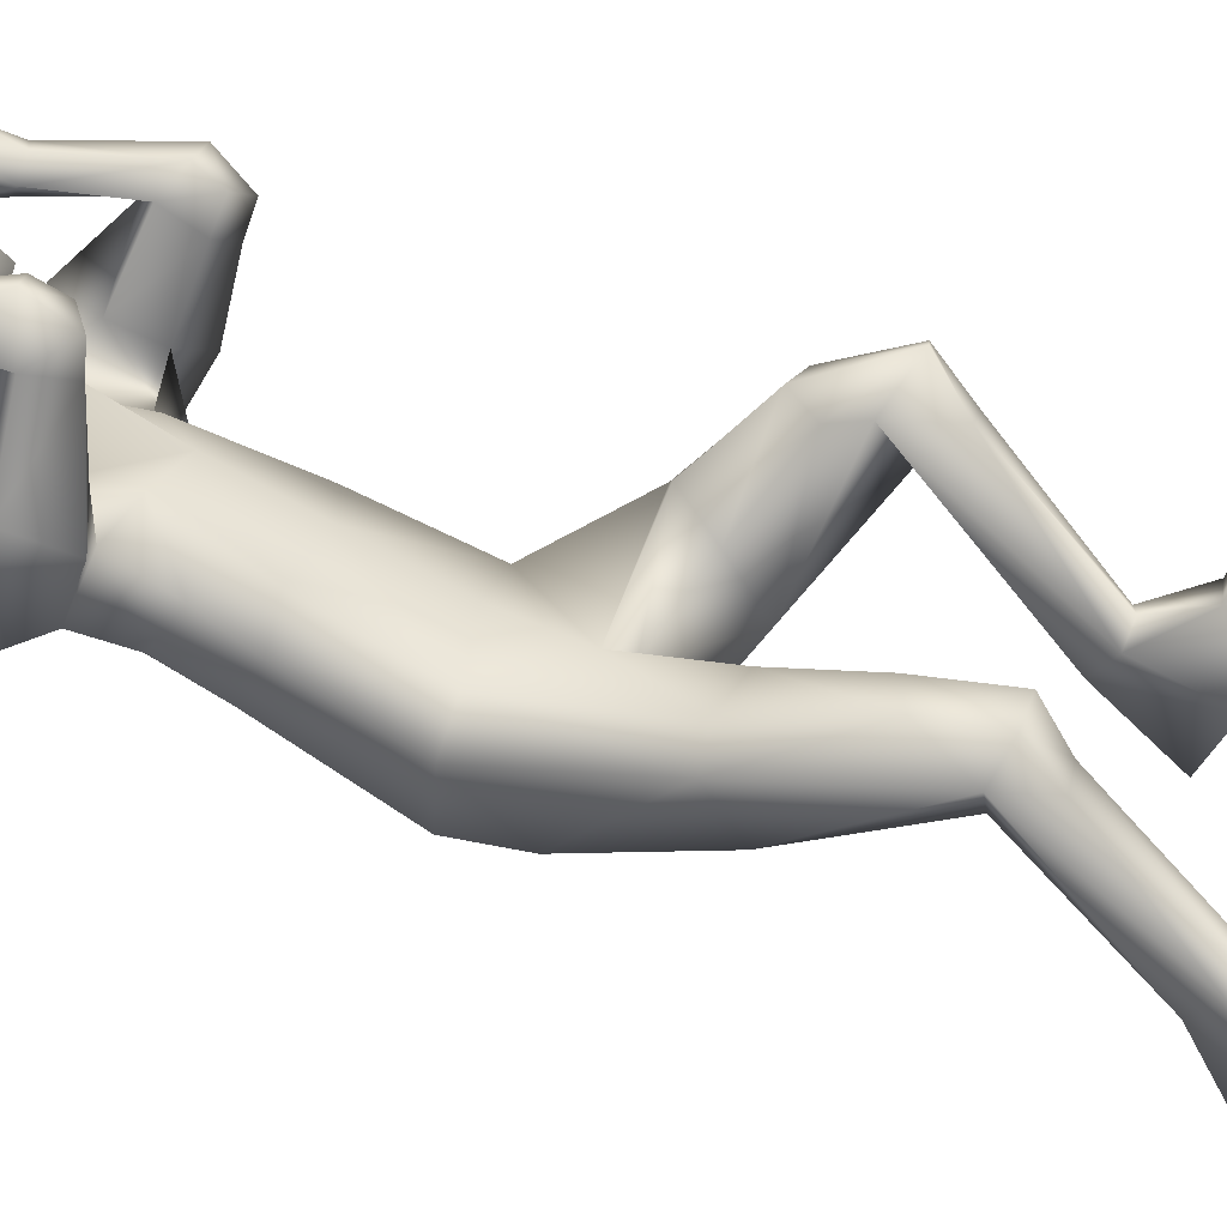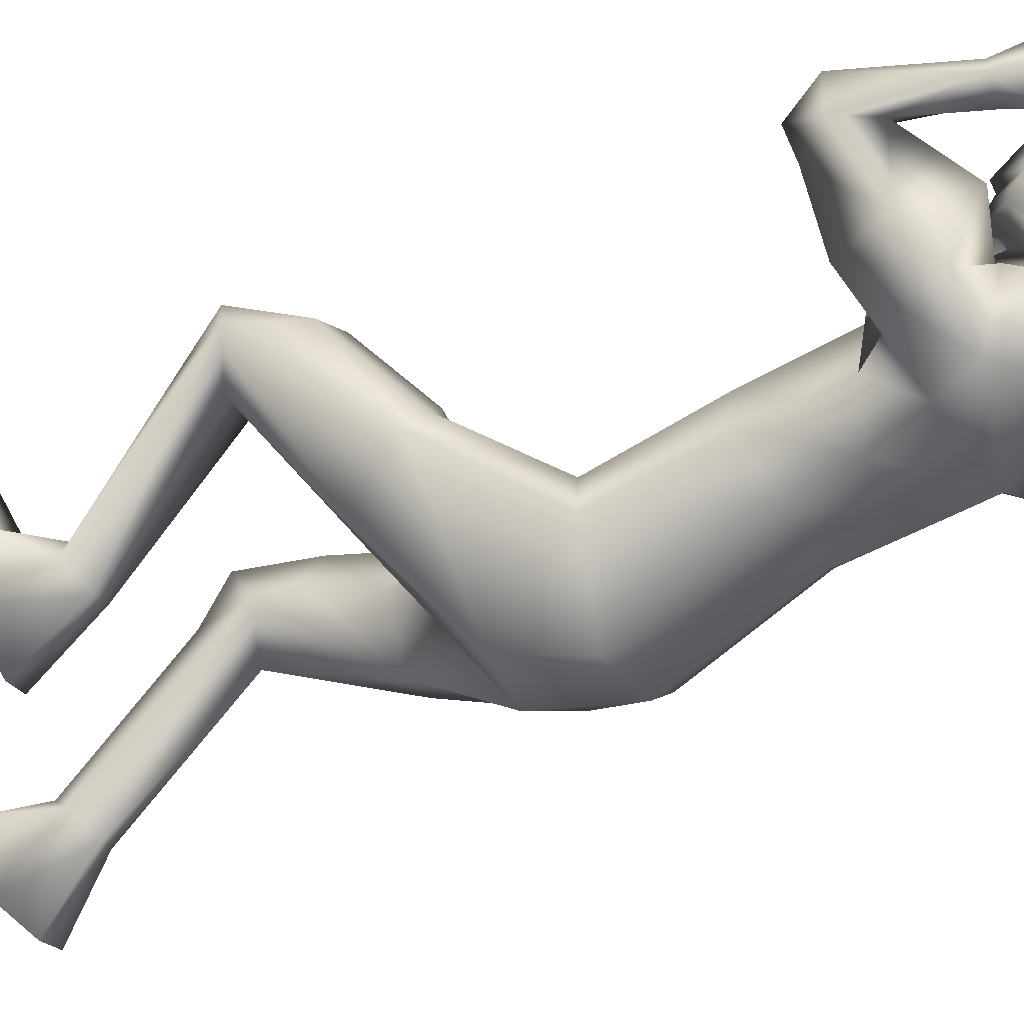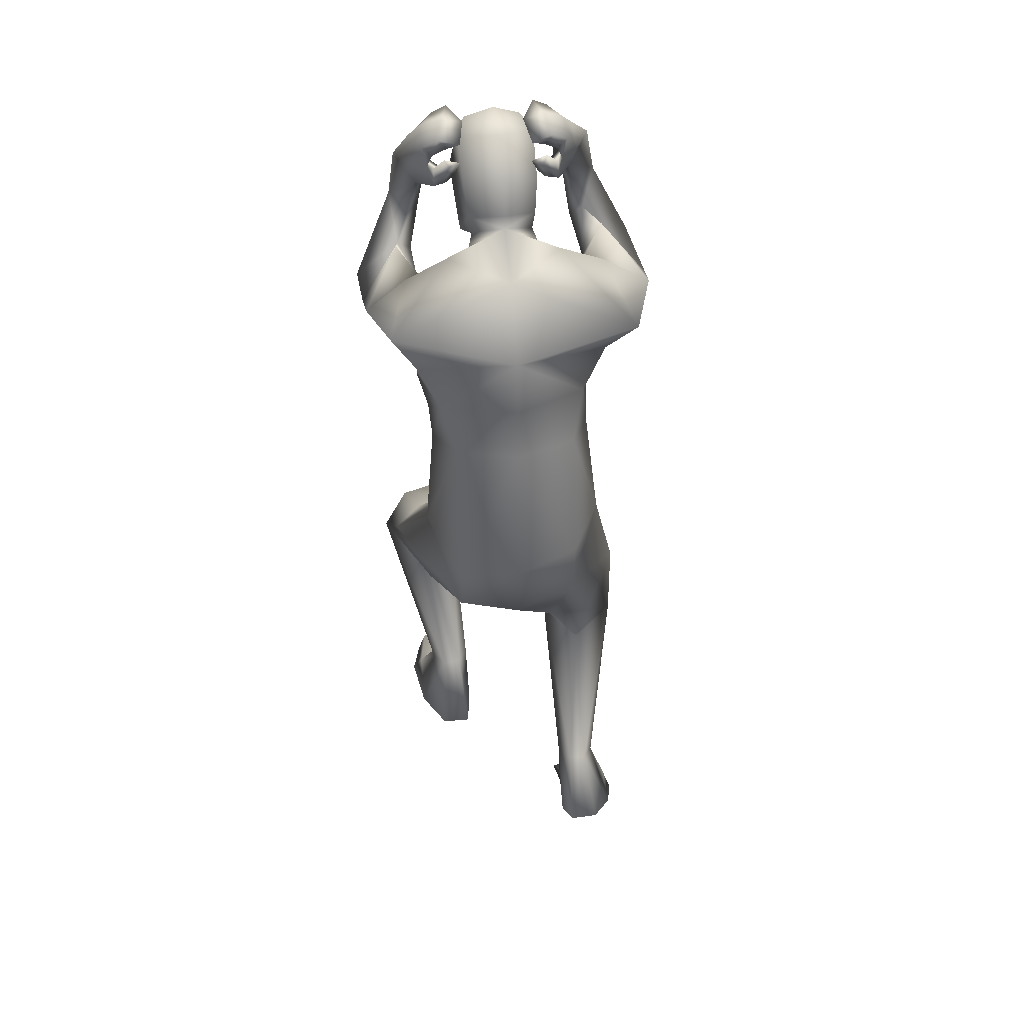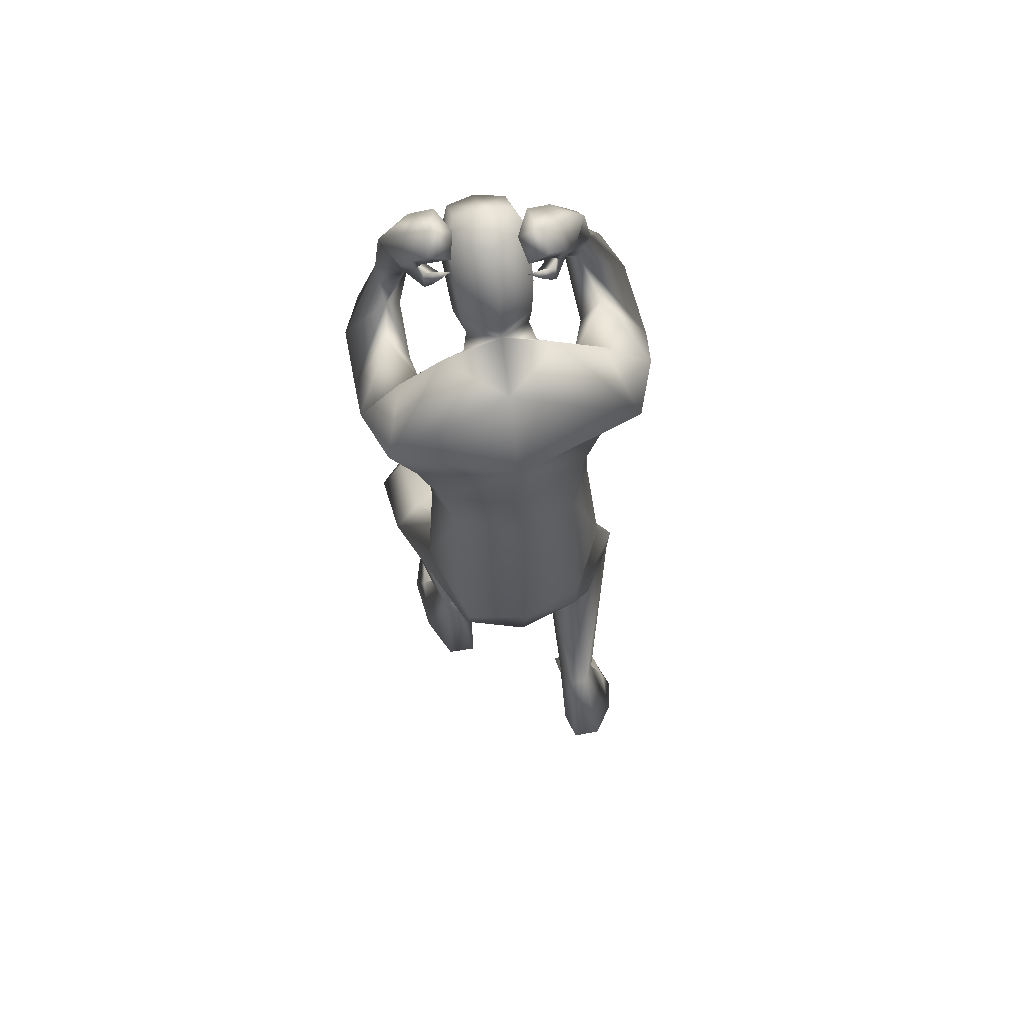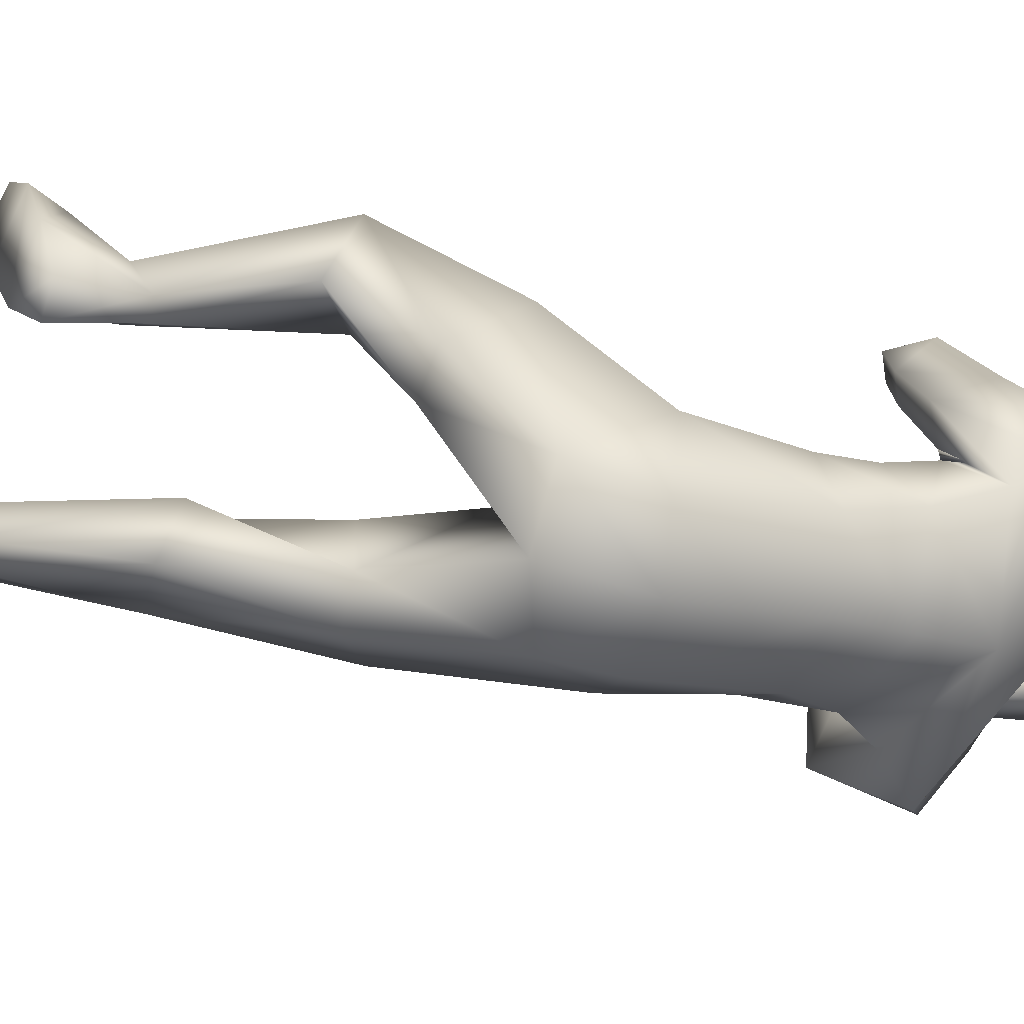
<metadata>
{"format":"obj","ext":"obj","renderer":"f3d","projection":"perspective","resolution":1024,"background":"white","views":[{"elev":28.9,"azim":101.3,"up":"+Y"},{"elev":-22.6,"azim":-68.5,"up":"+Y"},{"elev":56.5,"azim":-5.9,"up":"+Z"},{"elev":77.2,"azim":-8.0,"up":"+Z"},{"elev":-76.5,"azim":-104.4,"up":"+Y"}]}
</metadata>
<code>
o HumanMale
v -0.3711 0.1254 2.187
v 0.01233 0.4719 2.475
v 0.0301 0.05196 2.694
v -0.3191 0.3004 2.567
v -0.2456 0.4347 2.541
v -0.2257 0.1367 2.657
v -0.3648 0.3739 2.898
v 0.04025 0.1892 3.143
v -0.3656 0.267 3.071
v -0.2933 0.5767 3.227
v 0.02026 0.7921 3.073
v -0.3852 0.5864 3.262
v -0.2078 0.6474 3.305
v -0.5536 0.5114 3.176
v 0.009783 0.3142 2.161
v 0.01587 -0.2371 2.236
v -0.2285 -0.1924 2.192
v -0.000428 0.2204 1.896
v 0.03955 0.4478 3.347
v -0.4634 0.308 3.221
v -0.1145 0.6678 3.33
v -0.5673 0.6771 3.049
v -0.4701 0.6226 2.868
v -0.4087 0.7891 3.243
v -0.5859 0.9556 2.9
v -0.3991 1.02 3.009
v -0.4765 0.8938 2.804
v -0.3351 0.6878 2.939
v -0.3298 0.7496 3.09
v -0.3428 1.033 2.961
v -0.3772 0.9414 2.849
v -0.5053 0.9959 2.771
v -0.4143 1.04 2.813
v -0.5159 1.113 2.881
v -0.4125 1.108 2.894
v -0.4193 1.082 3.265
v -0.3919 1.135 3.255
v -0.3513 1.127 3.242
v -0.2909 1.067 3.246
v -0.3276 1.026 3.277
v -0.3877 1.133 3.442
v -0.3069 1.015 3.379
v -0.3541 1.188 3.358
v -0.2558 1.123 3.352
v -0.2983 1.146 3.35
v -0.2752 0.2568 2.156
v -0.2477 -0.1633 1.905
v 0.003468 -0.2252 1.897
v -0.5106 0.3517 1.787
v -0.4025 0.4326 1.822
v -0.3739 0.2005 1.571
v -0.2613 0.509 1.789
v -0.1454 0.4168 1.66
v -0.212 0.1972 1.552
v -0.4607 0.7179 1.523
v -0.3869 0.5808 1.242
v -0.3389 0.7264 1.559
v -0.2706 0.6728 1.469
v -0.4749 0.7955 1.265
v -0.3578 0.8391 1.252
v -0.2425 0.7061 1.35
v -0.5663 0.6909 1.308
v -0.4497 0.6541 1.145
v -0.3305 0.6764 1.147
v -0.3821 0.2048 0.7773
v -0.3357 0.2685 0.7807
v -0.3336 0.1104 0.8578
v -0.2716 0.2797 0.7673
v -0.2194 0.2105 0.7912
v -0.2605 0.1137 0.8674
v -0.4525 0.08459 0.5501
v -0.2171 0.0895 0.5218
v -0.3567 -0.09882 0.6306
v -0.2392 -0.09622 0.6237
v -0.4489 0.2946 0.5935
v -0.2277 0.3442 0.5851
v -0.4204 0.4786 0.5181
v -0.4576 0.4607 0.4166
v -0.4904 0.3163 0.4787
v -0.2478 0.3328 0.4298
v -0.2132 0.5317 0.4745
v -0.2516 0.5403 0.3599
v -0.09427 0.7348 3.357
v 0.0183 0.8341 3.209
v -0.2567 0.9649 3.511
v -0.3247 1.103 3.563
v -0.2601 1.016 3.527
v -0.1496 0.929 3.493
v -0.2026 0.8905 3.514
v -0.2314 0.9279 3.541
v -0.1851 0.9084 3.604
v -0.1221 0.907 3.584
v -0.167 0.8797 3.592
v -0.1839 0.943 3.439
v -0.2328 0.9029 3.466
v -0.2612 1.171 3.563
v -0.2771 1.06 3.649
v -0.2071 1.034 3.626
v -0.1862 1.031 3.71
v -0.1466 1.027 3.673
v -0.09961 1.024 3.699
v -0.2193 1.142 3.647
v -0.1578 1.125 3.696
v -0.3162 0.9789 3.538
v -0.2726 0.9535 3.637
v -0.2331 0.9484 3.594
v -0.205 0.9359 3.689
v -0.1704 0.9314 3.645
v -0.1198 0.9208 3.671
v -0.1059 0.7613 3.417
v -0.1325 0.8759 3.226
v -0.1246 1.013 3.641
v -0.1551 1.108 3.381
v -0.0866 1.105 3.647
v -0.1045 1.213 3.495
v 0.03744 0.6676 3.434
v -0.006637 0.1887 1.818
v 0.04129 0.6896 3.485
v 0.01265 0.8969 3.109
v 0.04154 0.9273 3.701
v 0.005544 1.132 3.277
v 0.03125 1.101 3.691
v 0.008416 1.262 3.453
v 0.3895 0.1255 2.172
v 0.3564 0.3191 2.546
v 0.2741 0.45 2.525
v 0.2783 0.1514 2.641
v 0.3558 0.5523 2.898
v 0.4321 0.3912 2.96
v 0.3255 0.6481 3.108
v 0.4411 0.6343 3.243
v 0.2644 0.6607 3.302
v 0.6321 0.5796 3.148
v 0.2594 -0.1322 2.213
v 0.5649 0.3805 3.092
v 0.1795 0.6807 3.314
v 0.6473 0.7379 3.017
v 0.6012 0.6577 2.834
v 0.4619 0.8327 3.24
v 0.6106 1.065 2.95
v 0.4197 1.095 3.065
v 0.507 1.01 2.844
v 0.4411 0.7373 2.874
v 0.3827 0.8144 3.072
v 0.364 1.113 3.017
v 0.4039 1.042 2.894
v 0.526 1.121 2.828
v 0.4319 1.152 2.879
v 0.5281 1.216 2.965
v 0.4256 1.199 2.978
v 0.4523 1.07 3.33
v 0.4147 1.125 3.334
v 0.3761 1.108 3.33
v 0.3228 1.053 3.318
v 0.3517 1.009 3.318
v 0.4203 1.077 3.543
v 0.3432 0.9733 3.469
v 0.3984 1.137 3.455
v 0.2766 1.056 3.423
v 0.3392 1.101 3.434
v 0.2967 0.255 2.137
v 0.2598 -0.1524 1.979
v 0.4924 0.2217 1.594
v 0.3823 0.3066 1.585
v 0.353 -0.02566 1.506
v 0.2363 0.3502 1.525
v 0.1189 0.2011 1.477
v 0.1891 -0.0254 1.501
v 0.4116 0.3758 1.181
v 0.3328 0.1115 1.015
v 0.2913 0.4002 1.214
v 0.2218 0.3055 1.17
v 0.4152 0.3617 0.9518
v 0.2958 0.3962 0.9328
v 0.1873 0.2671 1.043
v 0.5124 0.2715 1.008
v 0.4027 0.2187 0.8447
v 0.2823 0.2329 0.8432
v 0.375 -0.2559 0.4937
v 0.331 -0.2155 0.4547
v 0.3306 -0.3449 0.584
v 0.2663 -0.2096 0.44
v 0.2119 -0.2582 0.5058
v 0.2572 -0.3459 0.5919
v 0.4457 -0.4731 0.3105
v 0.2098 -0.4799 0.2864
v 0.3593 -0.6028 0.4338
v 0.2417 -0.6057 0.4282
v 0.4415 -0.2826 0.2664
v 0.221 -0.2415 0.2399
v 0.4138 -0.1575 0.1154
v 0.4476 -0.2206 0.03239
v 0.48 -0.3219 0.1527
v 0.2363 -0.3228 0.1063
v 0.2062 -0.1243 0.05636
v 0.2413 -0.1697 -0.05027
v 0.1575 0.7473 3.343
v 0.2969 0.9044 3.57
v 0.3545 1.045 3.628
v 0.2957 0.9547 3.588
v 0.1926 0.8624 3.553
v 0.2484 0.8267 3.571
v 0.2754 0.8649 3.6
v 0.2241 0.839 3.661
v 0.1632 0.8365 3.636
v 0.2083 0.8104 3.646
v 0.2249 0.8807 3.498
v 0.2769 0.8429 3.523
v 0.2869 1.108 3.631
v 0.3096 0.9945 3.712
v 0.2414 0.9646 3.688
v 0.2255 0.9561 3.775
v 0.1841 0.9507 3.739
v 0.1392 0.9422 3.767
v 0.2463 1.072 3.714
v 0.1886 1.048 3.766
v 0.3546 0.9212 3.598
v 0.3132 0.889 3.694
v 0.2721 0.8824 3.652
v 0.2505 0.8638 3.748
v 0.2141 0.8583 3.705
v 0.1661 0.8425 3.733
v 0.1731 0.7752 3.402
v 0.1664 0.8919 3.21
v 0.1892 1.031 3.623
v 0.1787 1.126 3.361
v 0.1422 1.118 3.633
v 0.1302 1.226 3.481
v -0.1442 0.991 3.303
v 0.00069 1.021 3.161
v -0.1155 0.8342 3.537
v 0.04411 0.7742 3.598
v 0.1719 1.009 3.284
v 0.1881 0.8512 3.519
v 0.01182 0.9554 3.153
v -0.1388 0.9326 3.264
v 0.1687 0.9499 3.248
v -0.1415 0.9618 3.283
v 0.1702 0.9793 3.265
v 0.009452 0.9827 3.172
v 0.01101 0.9694 3.163
v -0.1401 0.9472 3.274
v 0.1694 0.9645 3.256
v -0.2761 0.201 2.875
v 0.03541 0.1169 2.92
v 0.01721 0.6238 2.78
v -0.3282 0.3317 2.741
v -0.1375 0.626 2.902
v 0.3298 0.29 2.812
v 0.3665 0.4423 2.705
v 0.215 0.6177 2.831
f 1 6 4
f 46 4 5
f 17 3 6
f 46 2 15
f 248 7 10
f 244 7 247
f 246 10 11
f 244 8 9
f 10 13 11
f 12 10 14
f 15 18 46
f 8 20 9
f 20 13 12
f 12 14 20
f 13 116 21
f 11 13 21
f 14 23 20
f 14 24 22
f 22 26 25
f 22 27 23
f 7 28 29
f 29 31 30
f 29 10 7
f 29 26 24
f 9 23 28
f 27 28 23
f 30 31 33
f 31 32 33
f 27 25 32
f 32 25 34
f 33 34 35
f 30 33 35
f 35 39 30
f 35 37 38
f 34 36 37
f 26 36 25
f 26 39 40
f 39 42 40
f 36 42 41
f 36 43 37
f 38 43 45
f 39 45 44
f 17 1 47
f 47 16 17
f 18 50 46
f 117 52 18
f 46 49 1
f 47 54 48
f 117 54 53
f 47 49 51
f 54 56 61
f 54 58 53
f 51 62 56
f 52 55 50
f 53 57 52
f 49 55 62
f 55 60 59
f 58 60 57
f 62 55 59
f 59 64 63
f 60 61 64
f 62 59 63
f 64 66 63
f 64 69 68
f 63 65 62
f 56 70 61
f 61 70 69
f 62 67 56
f 67 74 70
f 70 72 69
f 67 71 73
f 66 76 75
f 76 77 75
f 77 82 78
f 78 80 79
f 79 72 71
f 75 65 66
f 71 75 79
f 75 77 78
f 79 75 78
f 73 72 74
f 69 76 68
f 80 82 76
f 21 116 83
f 11 21 84
f 83 84 21
f 76 72 80
f 76 82 81
f 42 85 104
f 42 95 85
f 87 88 94
f 94 42 44
f 87 90 88
f 88 93 89
f 91 88 90
f 89 91 90
f 91 93 92
f 88 95 94
f 95 90 85
f 94 44 87
f 41 96 43
f 96 98 87
f 96 97 102
f 99 102 97
f 103 98 102
f 103 101 100
f 99 101 103
f 87 106 85
f 85 105 104
f 104 97 86
f 105 99 97
f 106 107 105
f 98 108 106
f 108 109 107
f 100 109 108
f 107 101 99
f 104 41 42
f 96 41 86
f 43 96 45
f 87 44 96
f 96 44 45
f 116 110 83
f 84 111 119
f 83 111 84
f 229 121 230
f 231 113 229
f 231 120 112
f 113 123 121
f 112 122 114
f 112 115 113
f 115 114 122
f 123 115 122
f 124 127 134
f 161 125 124
f 134 3 16
f 2 161 15
f 251 128 250
f 128 249 250
f 246 130 251
f 249 8 245
f 132 130 11
f 131 133 130
f 15 161 18
f 135 8 129
f 135 132 19
f 131 135 133
f 132 116 19
f 11 136 132
f 138 133 135
f 133 139 130
f 137 141 139
f 142 137 138
f 128 143 129
f 144 146 143
f 130 144 128
f 141 144 139
f 129 138 135
f 142 143 146
f 145 148 146
f 146 147 142
f 142 147 140
f 147 149 140
f 148 149 147
f 145 150 148
f 154 150 145
f 150 152 149
f 149 151 140
f 151 141 140
f 155 145 141
f 155 159 154
f 151 157 155
f 158 151 152
f 160 152 153
f 154 160 153
f 134 162 124
f 16 162 134
f 164 18 161
f 166 117 18
f 163 161 124
f 168 162 48
f 117 168 48
f 162 163 124
f 168 170 165
f 172 168 167
f 165 176 163
f 169 166 164
f 171 167 166
f 163 169 164
f 169 174 171
f 174 172 171
f 176 173 169
f 173 178 174
f 174 178 175
f 176 177 173
f 180 178 177
f 178 183 175
f 179 177 176
f 184 170 175
f 175 183 184
f 181 176 170
f 188 181 184
f 186 184 183
f 181 185 179
f 180 190 182
f 191 190 189
f 191 196 195
f 192 194 196
f 193 186 194
f 179 189 180
f 185 193 189
f 189 192 191
f 193 192 189
f 186 187 188
f 190 183 182
f 194 190 196
f 136 197 116
f 11 84 136
f 197 136 84
f 190 194 186
f 190 195 196
f 157 217 198
f 157 198 208
f 200 207 201
f 157 207 159
f 203 200 201
f 201 206 205
f 201 204 203
f 202 204 206
f 204 205 206
f 208 201 207
f 208 203 202
f 207 200 159
f 156 158 209
f 209 211 215
f 209 210 199
f 215 212 210
f 211 216 215
f 216 213 214
f 212 216 214
f 200 219 211
f 218 198 217
f 210 217 199
f 218 212 220
f 219 220 221
f 211 221 213
f 221 220 222
f 213 222 214
f 220 214 222
f 217 156 199
f 209 199 156
f 158 160 209
f 200 209 159
f 209 160 159
f 223 116 197
f 84 119 224
f 224 197 84
f 121 233 230
f 226 234 233
f 234 120 232
f 123 226 121
f 225 122 120
f 228 225 226
f 228 122 227
f 123 122 228
f 239 233 234
f 240 233 239
f 238 231 229
f 238 230 240
f 111 235 119
f 110 236 111
f 118 231 110
f 235 224 119
f 237 223 224
f 234 118 223
f 242 240 241
f 242 231 238
f 240 243 241
f 243 239 234
f 237 243 234
f 241 237 235
f 236 231 242
f 236 241 235
f 127 245 3
f 246 126 2
f 125 249 127
f 126 250 125
f 6 245 244
f 5 246 2
f 4 244 247
f 5 247 248
f 1 17 6
f 46 1 4
f 17 16 3
f 46 5 2
f 248 247 7
f 244 9 7
f 246 248 10
f 244 245 8
f 10 12 13
f 8 19 20
f 20 19 13
f 13 19 116
f 14 22 23
f 14 10 24
f 22 24 26
f 22 25 27
f 7 9 28
f 29 28 31
f 29 24 10
f 29 30 26
f 9 20 23
f 27 31 28
f 31 27 32
f 33 32 34
f 35 38 39
f 35 34 37
f 34 25 36
f 26 40 36
f 26 30 39
f 39 44 42
f 36 40 42
f 36 41 43
f 38 37 43
f 39 38 45
f 47 48 16
f 18 52 50
f 117 53 52
f 46 50 49
f 47 51 54
f 117 48 54
f 47 1 49
f 54 51 56
f 54 61 58
f 51 49 62
f 52 57 55
f 53 58 57
f 49 50 55
f 55 57 60
f 58 61 60
f 59 60 64
f 64 68 66
f 64 61 69
f 63 66 65
f 56 67 70
f 62 65 67
f 67 73 74
f 70 74 72
f 67 65 71
f 66 68 76
f 76 81 77
f 77 81 82
f 78 82 80
f 79 80 72
f 75 71 65
f 73 71 72
f 69 72 76
f 94 95 42
f 87 85 90
f 88 92 93
f 91 92 88
f 89 93 91
f 88 89 95
f 95 89 90
f 96 102 98
f 96 86 97
f 99 103 102
f 103 100 98
f 87 98 106
f 85 106 105
f 104 105 97
f 105 107 99
f 106 108 107
f 98 100 108
f 100 101 109
f 107 109 101
f 104 86 41
f 116 118 110
f 83 110 111
f 229 113 121
f 231 112 113
f 231 232 120
f 113 115 123
f 112 120 122
f 112 114 115
f 124 125 127
f 161 126 125
f 134 127 3
f 2 126 161
f 251 130 128
f 128 129 249
f 246 11 130
f 249 129 8
f 132 131 130
f 135 19 8
f 135 131 132
f 132 136 116
f 138 137 133
f 133 137 139
f 137 140 141
f 142 140 137
f 128 144 143
f 144 145 146
f 130 139 144
f 141 145 144
f 129 143 138
f 142 138 143
f 146 148 147
f 148 150 149
f 154 153 150
f 150 153 152
f 149 152 151
f 151 155 141
f 155 154 145
f 155 157 159
f 151 156 157
f 158 156 151
f 160 158 152
f 154 159 160
f 16 48 162
f 164 166 18
f 166 167 117
f 163 164 161
f 168 165 162
f 117 167 168
f 162 165 163
f 168 175 170
f 172 175 168
f 165 170 176
f 169 171 166
f 171 172 167
f 163 176 169
f 169 173 174
f 174 175 172
f 173 177 178
f 180 182 178
f 178 182 183
f 179 180 177
f 184 181 170
f 181 179 176
f 188 187 181
f 186 188 184
f 181 187 185
f 180 189 190
f 191 195 190
f 191 192 196
f 192 193 194
f 193 185 186
f 179 185 189
f 186 185 187
f 190 186 183
f 157 208 207
f 203 198 200
f 201 202 206
f 201 205 204
f 202 203 204
f 208 202 201
f 208 198 203
f 209 200 211
f 209 215 210
f 215 216 212
f 211 213 216
f 200 198 219
f 218 219 198
f 210 218 217
f 218 210 212
f 219 218 220
f 211 219 221
f 213 221 222
f 220 212 214
f 217 157 156
f 223 118 116
f 224 223 197
f 121 226 233
f 226 225 234
f 234 225 120
f 123 228 226
f 225 227 122
f 228 227 225
f 240 230 233
f 238 229 230
f 111 236 235
f 110 231 236
f 118 232 231
f 235 237 224
f 237 234 223
f 234 232 118
f 242 238 240
f 240 239 243
f 241 243 237
f 236 242 241
f 127 249 245
f 246 251 126
f 125 250 249
f 126 251 250
f 6 3 245
f 5 248 246
f 4 6 244
f 5 4 247
o Gunroot
v 0.3272 1.012 3.572
v 0.2978 0.9829 3.668
v 0.3014 1.003 3.618
f 253 252 254

</code>
